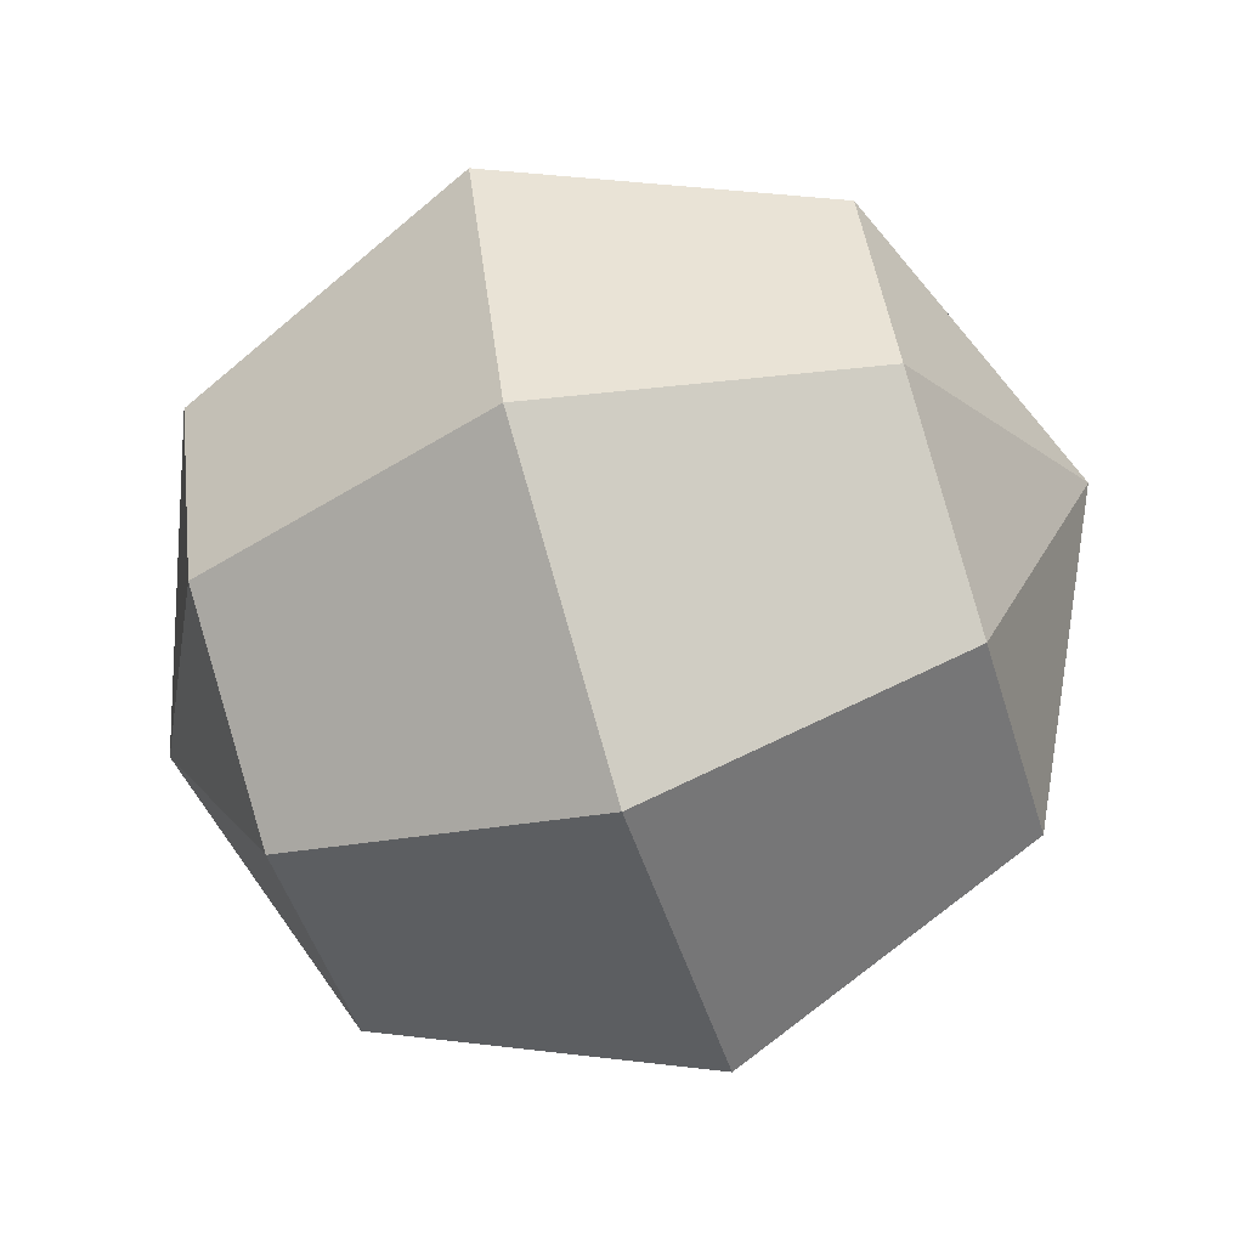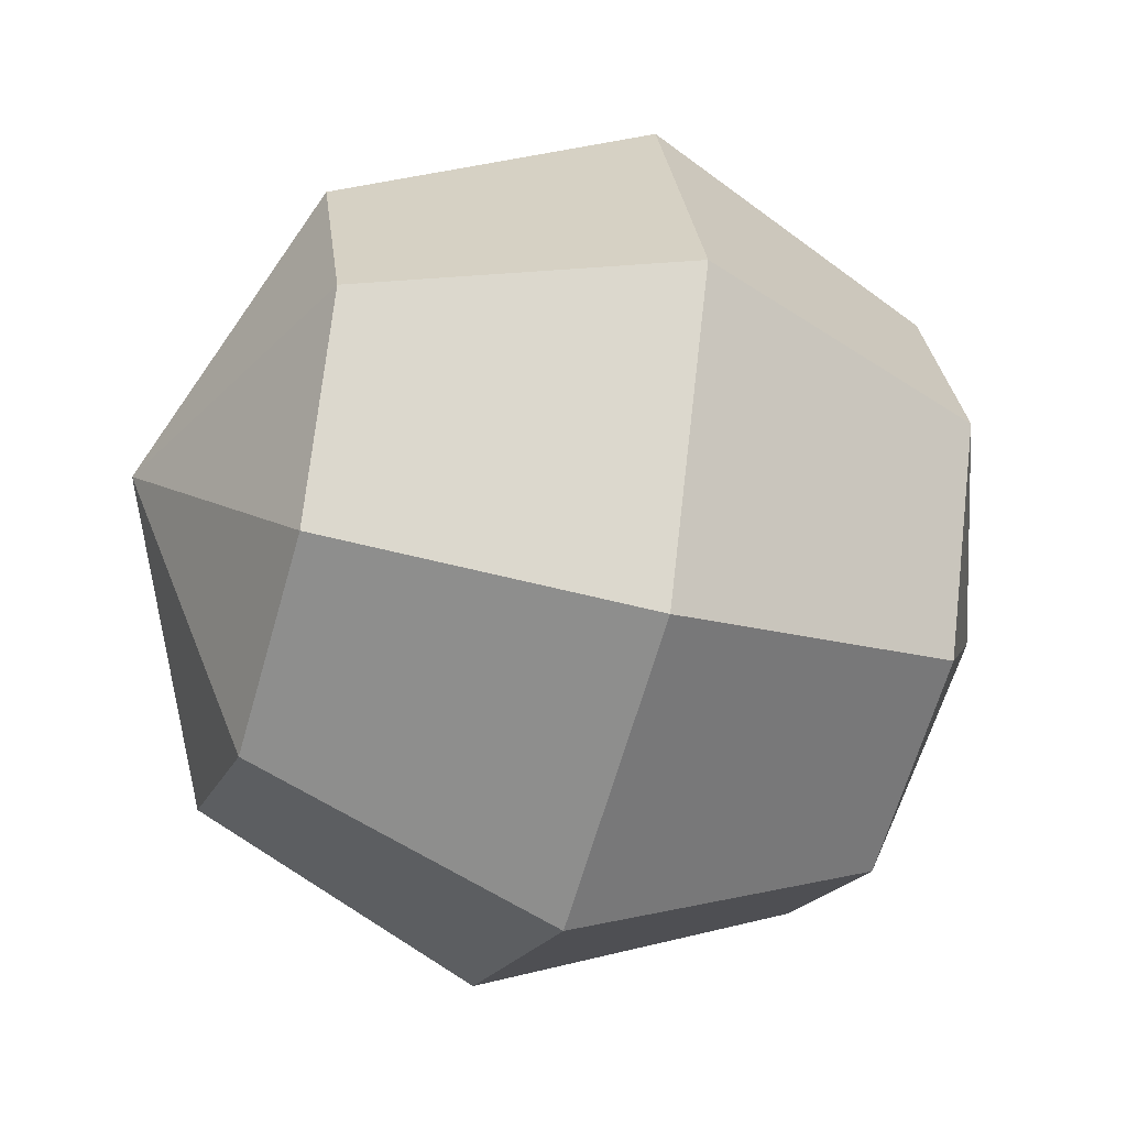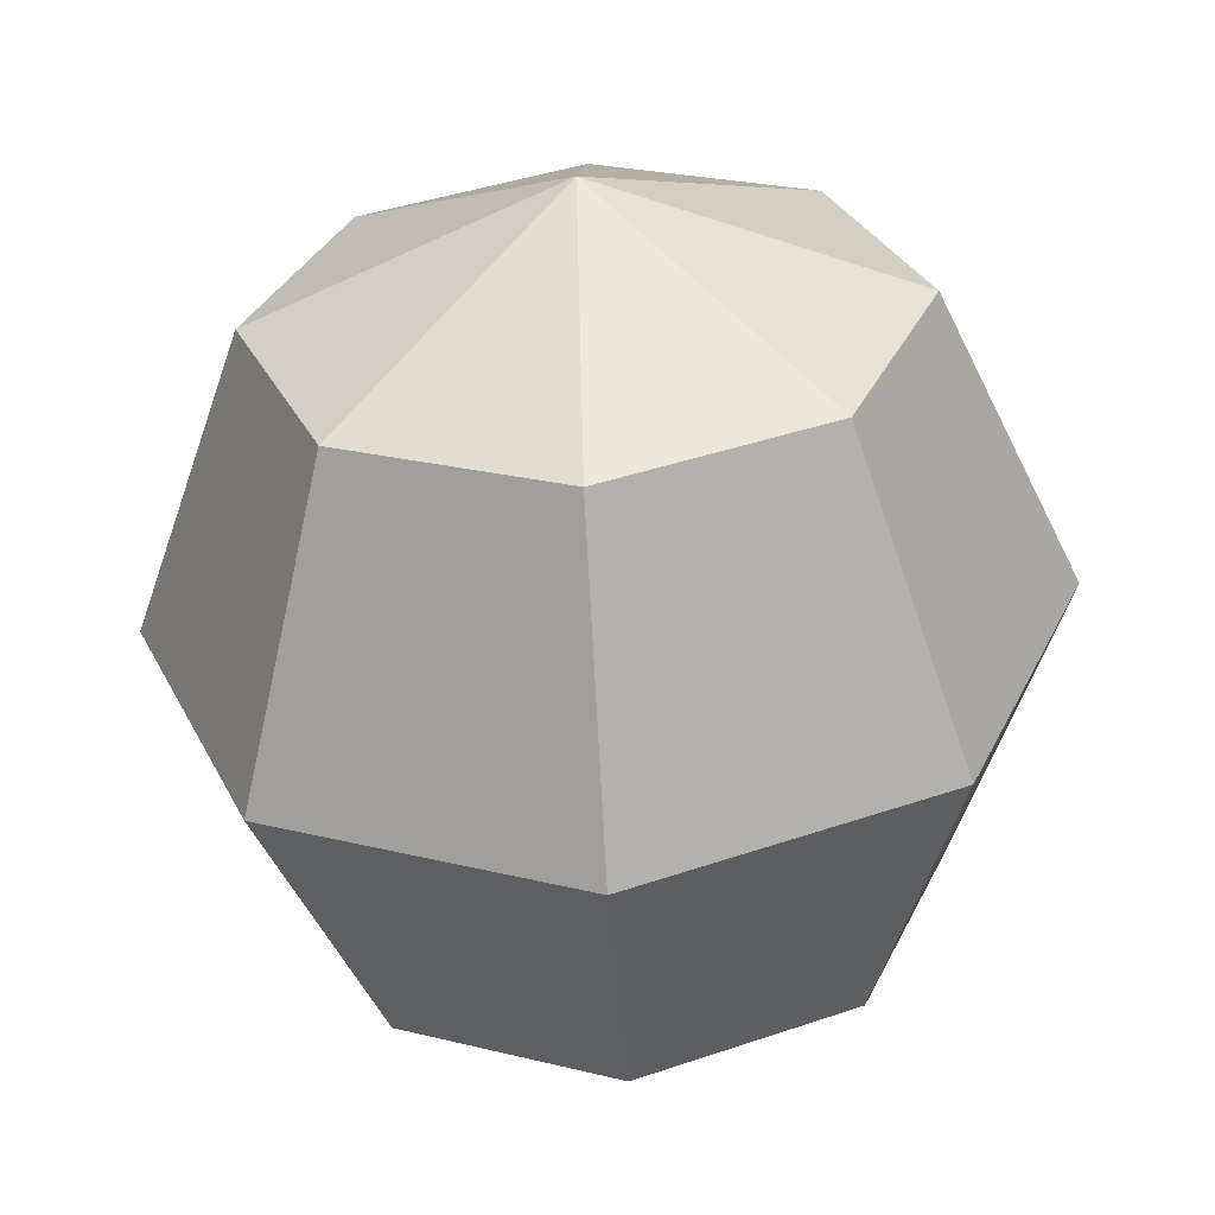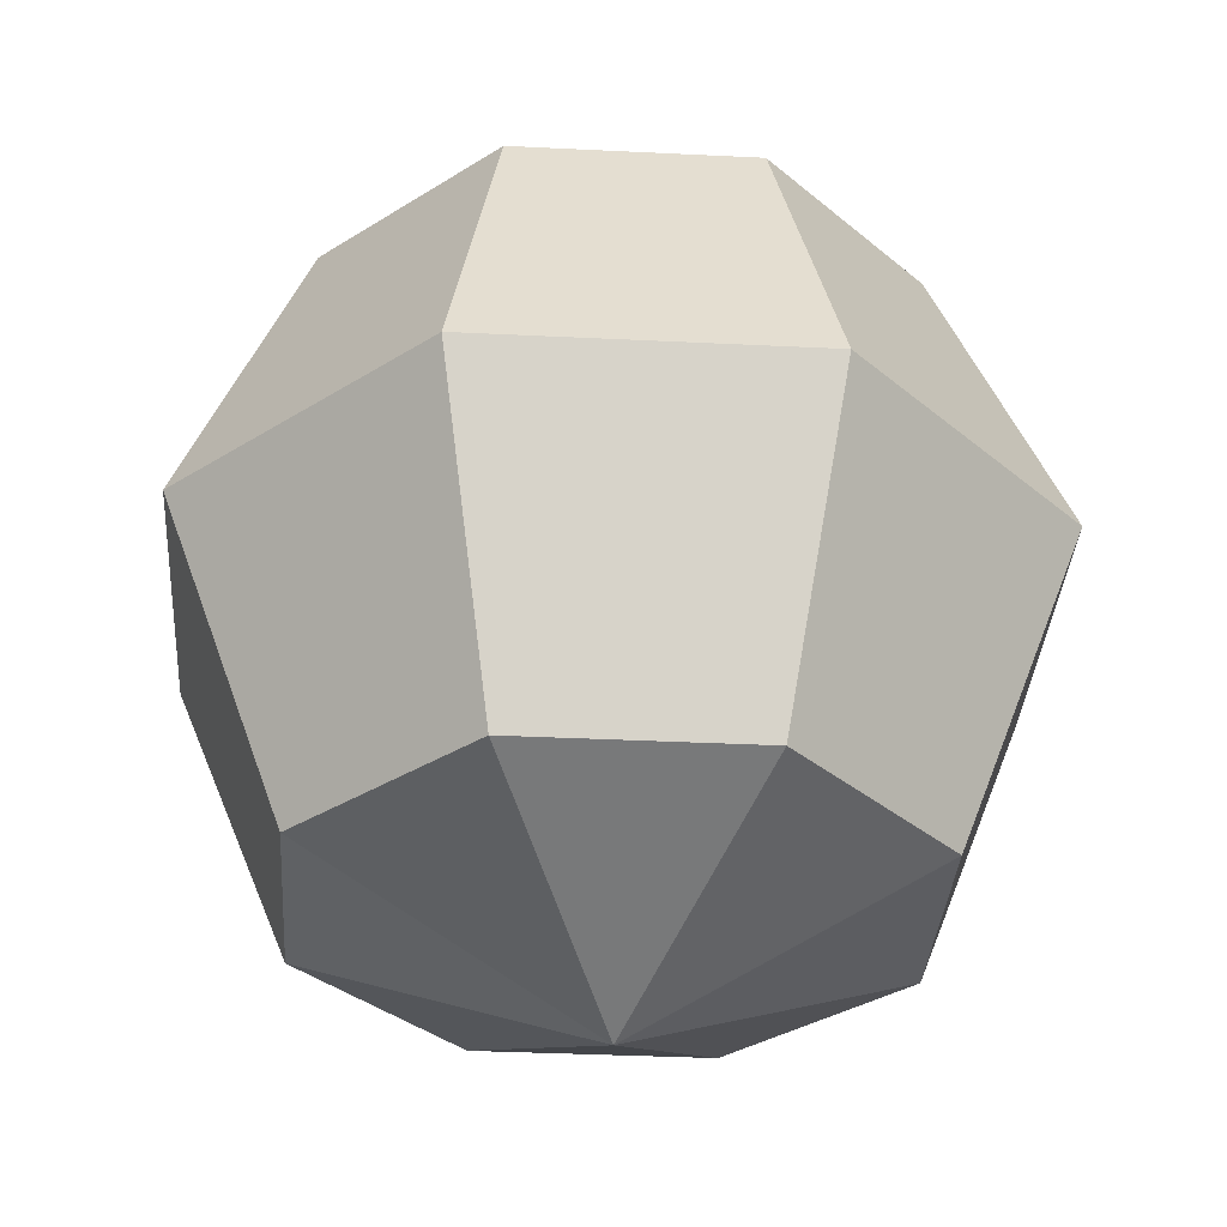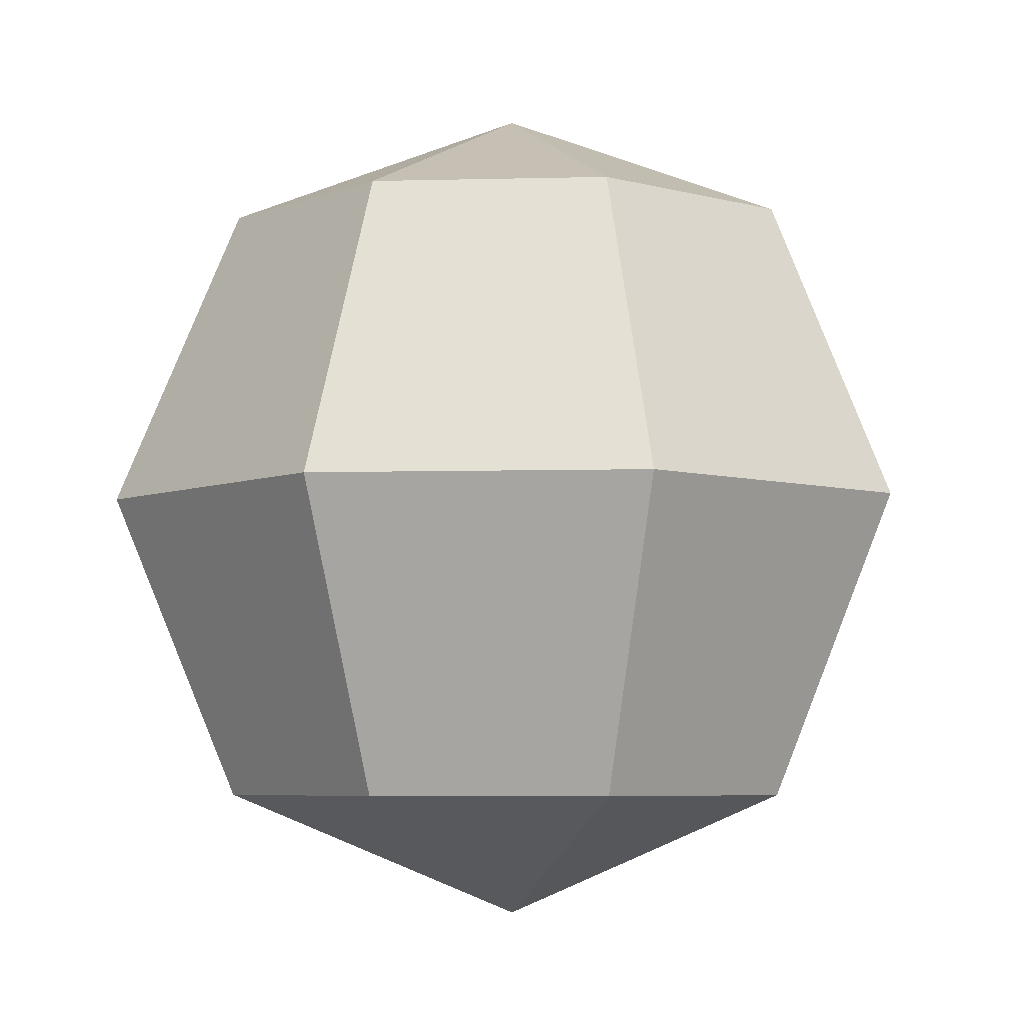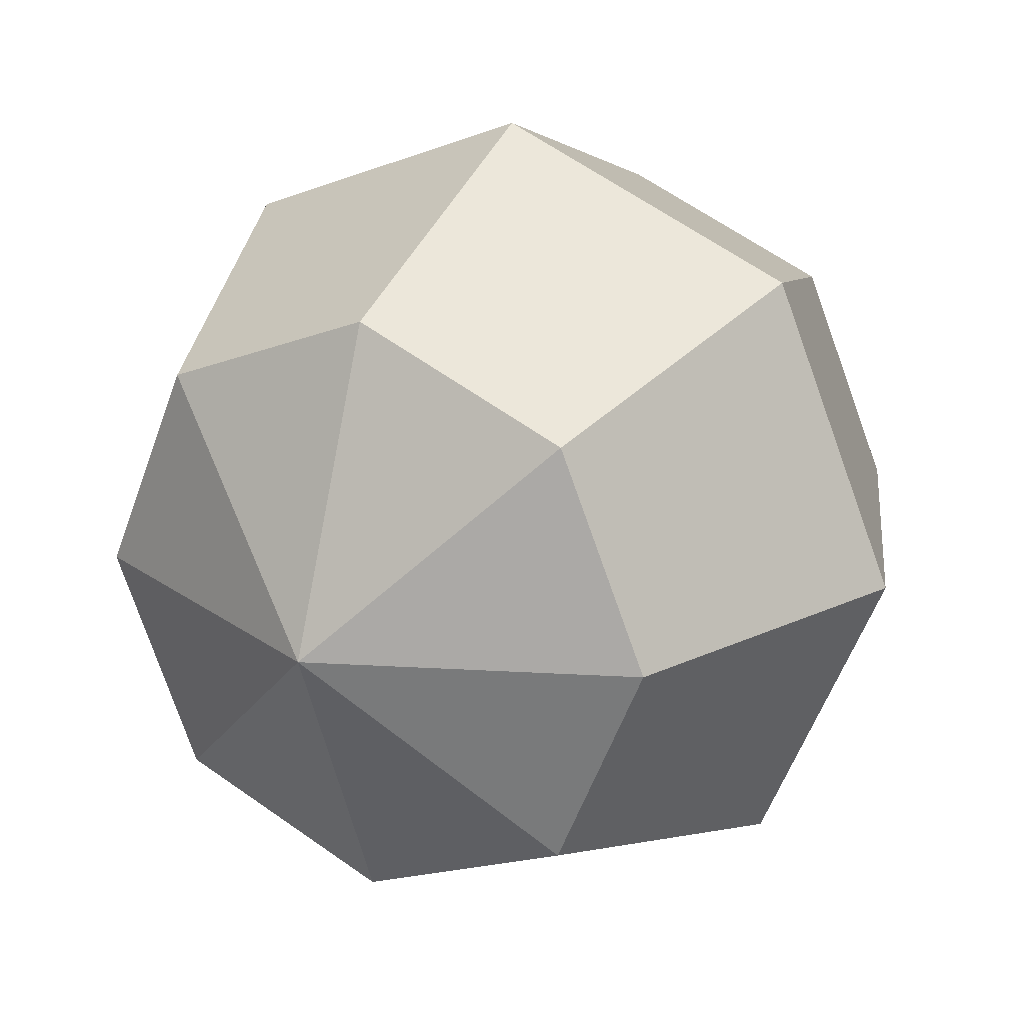
<metadata>
{"format":"obj","ext":"obj","renderer":"f3d","projection":"perspective","resolution":1024,"background":"white","views":[{"elev":-70.2,"azim":-72.4,"up":"+Z"},{"elev":-40.5,"azim":72.8,"up":"+Z"},{"elev":-57.7,"azim":-176.5,"up":"+Z"},{"elev":-33.5,"azim":18.6,"up":"+Y"},{"elev":-5.6,"azim":162.1,"up":"+Y"},{"elev":22.2,"azim":-151.7,"up":"+Z"}]}
</metadata>
<code>
o 球
v 0.05 0.07071 -0.05
v 0.07071 0 -0.07071
v 0.05 -0.07071 -0.05
v 0.07071 0.07071 0
v 0.1 0 0
v 0.07071 -0.07071 0
v 0.05 0.07071 0.05
v 0.07071 0 0.07071
v 0.05 -0.07071 0.05
v 0 0.07071 0.07071
v 0 0 0.1
v 0 -0.07071 0.07071
v -0.05 0.07071 0.05
v -0.07071 0 0.07071
v -0.05 -0.07071 0.05
v 0 -0.1 0
v -0.07071 0.07071 0
v -0.1 0 0
v -0.07071 -0.07071 0
v -0.05 0.07071 -0.05
v -0.07071 0 -0.07071
v -0.05 -0.07071 -0.05
v 0 0.1 0
v 0 0.07071 -0.07071
v 0 0 -0.1
v 0 -0.07071 -0.07071
f 24 23 1
f 16 26 3
f 25 24 1 2
f 26 25 2 3
f 16 3 6
f 2 1 4 5
f 3 2 5 6
f 1 23 4
f 16 6 9
f 5 4 7 8
f 6 5 8 9
f 4 23 7
f 7 23 10
f 16 9 12
f 8 7 10 11
f 9 8 11 12
f 12 11 14 15
f 10 23 13
f 16 12 15
f 11 10 13 14
f 15 14 18 19
f 13 23 17
f 16 15 19
f 14 13 17 18
f 19 18 21 22
f 17 23 20
f 16 19 22
f 18 17 20 21
f 22 21 25 26
f 20 23 24
f 16 22 26
f 21 20 24 25

</code>
